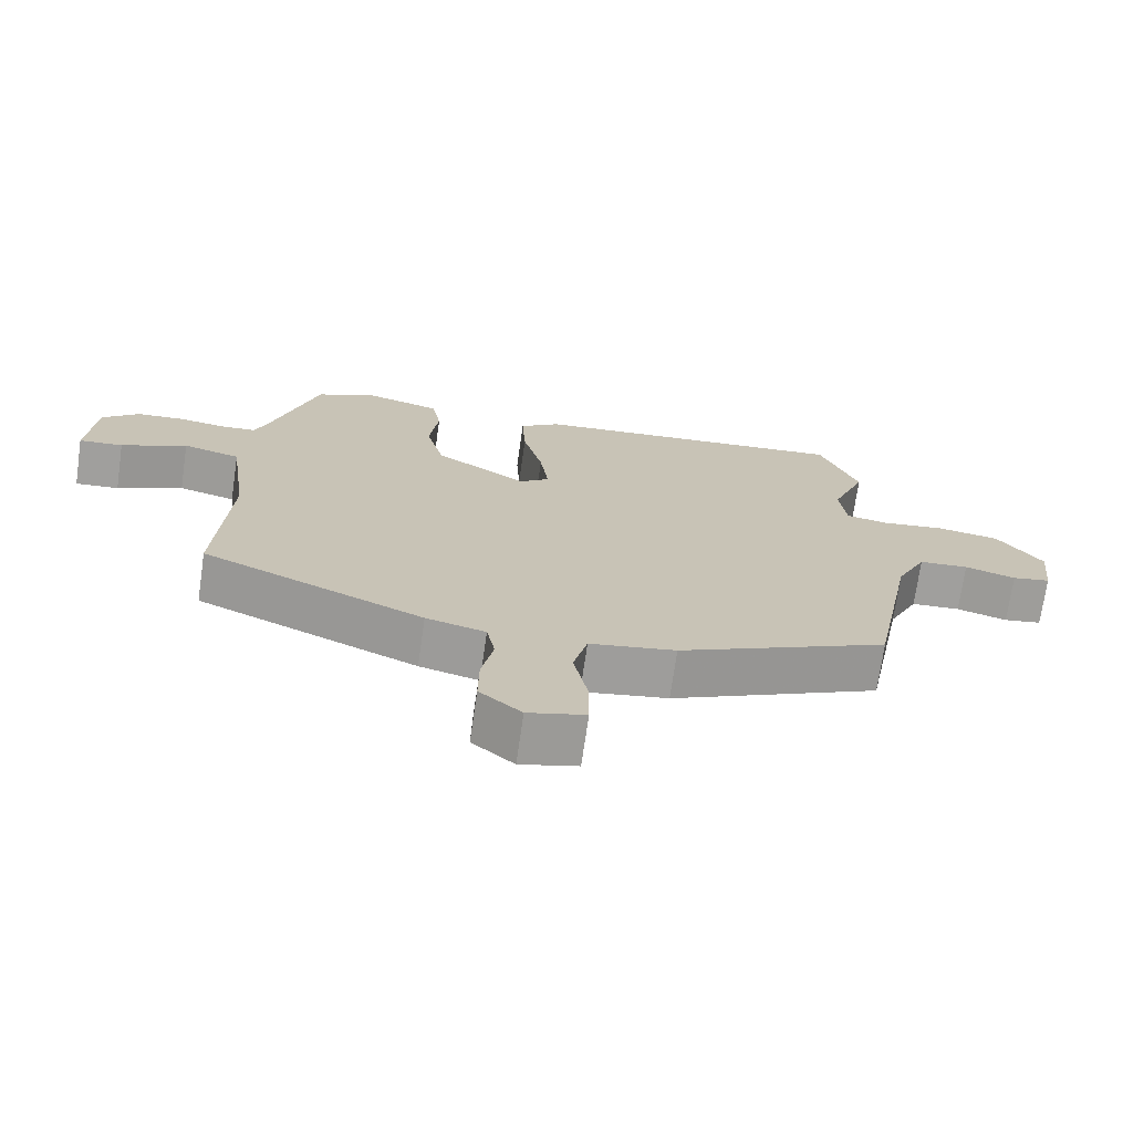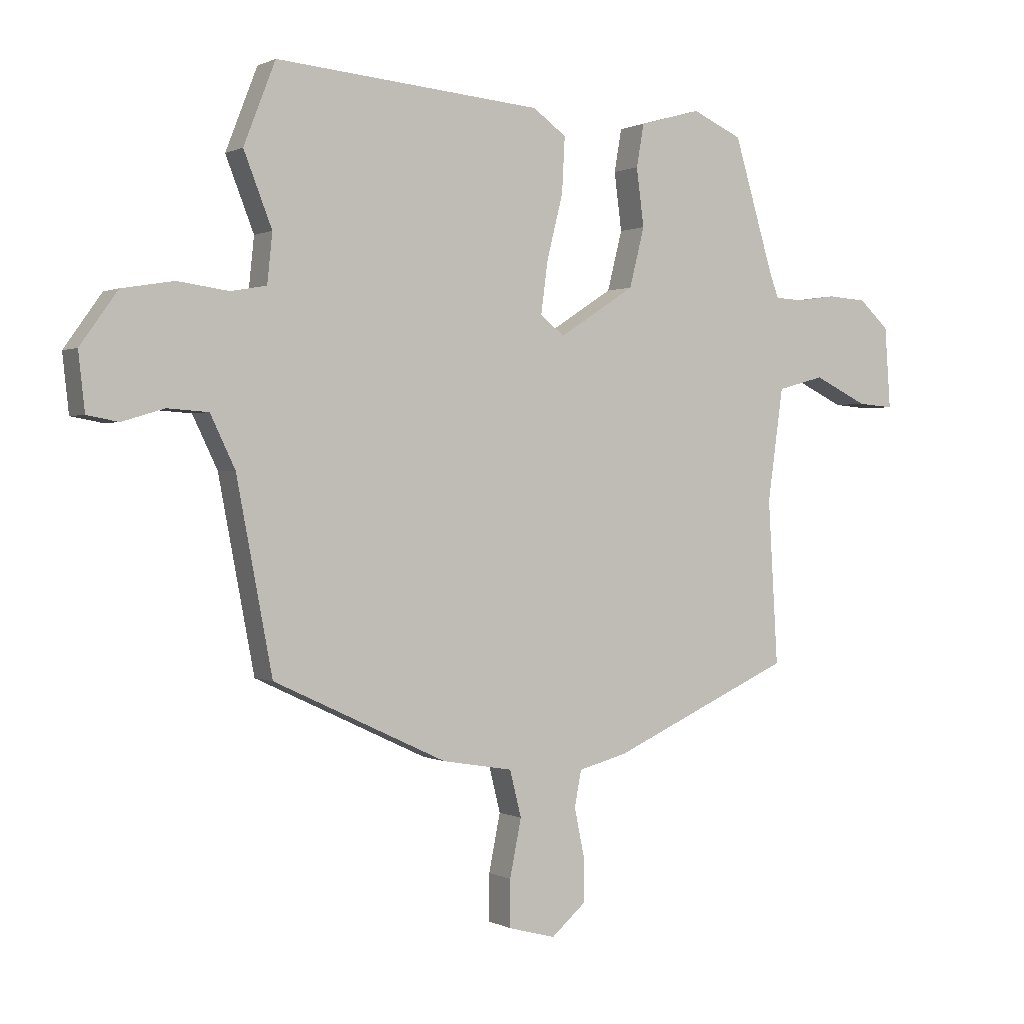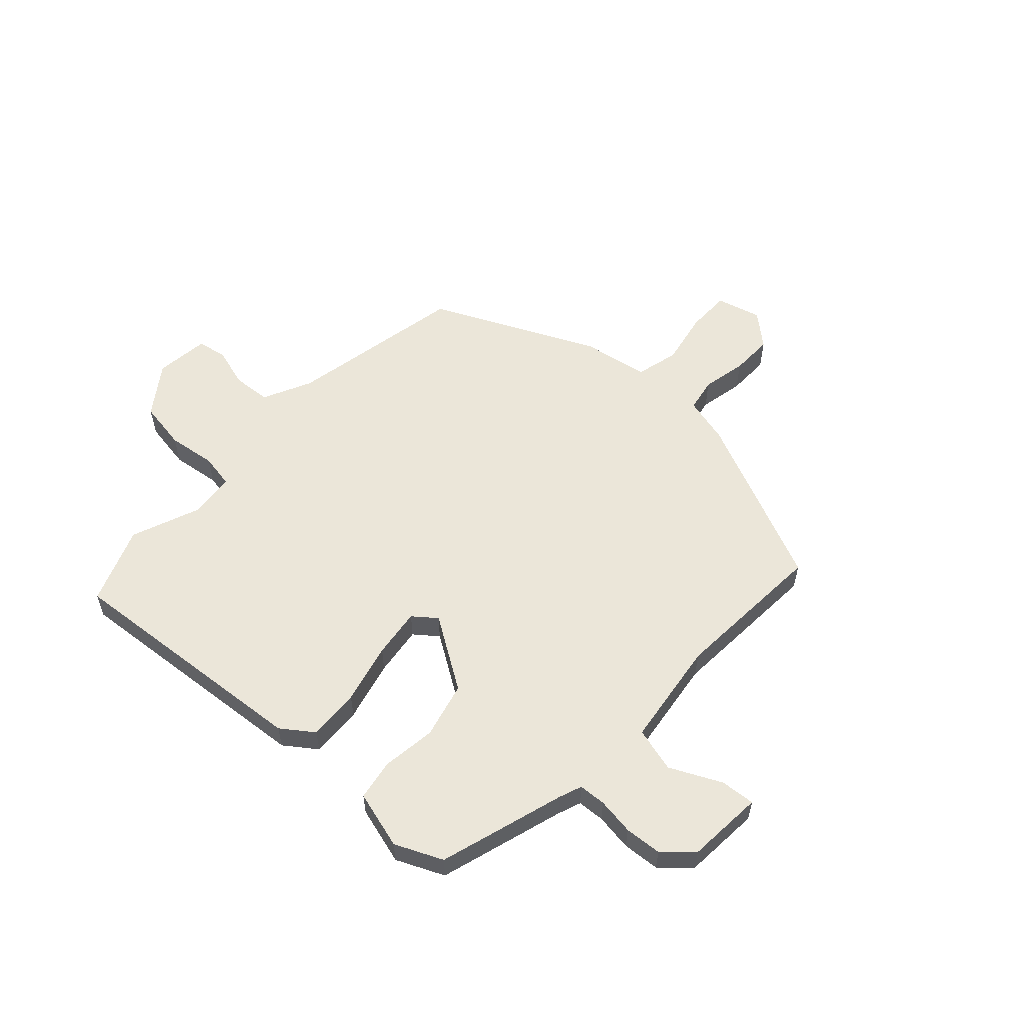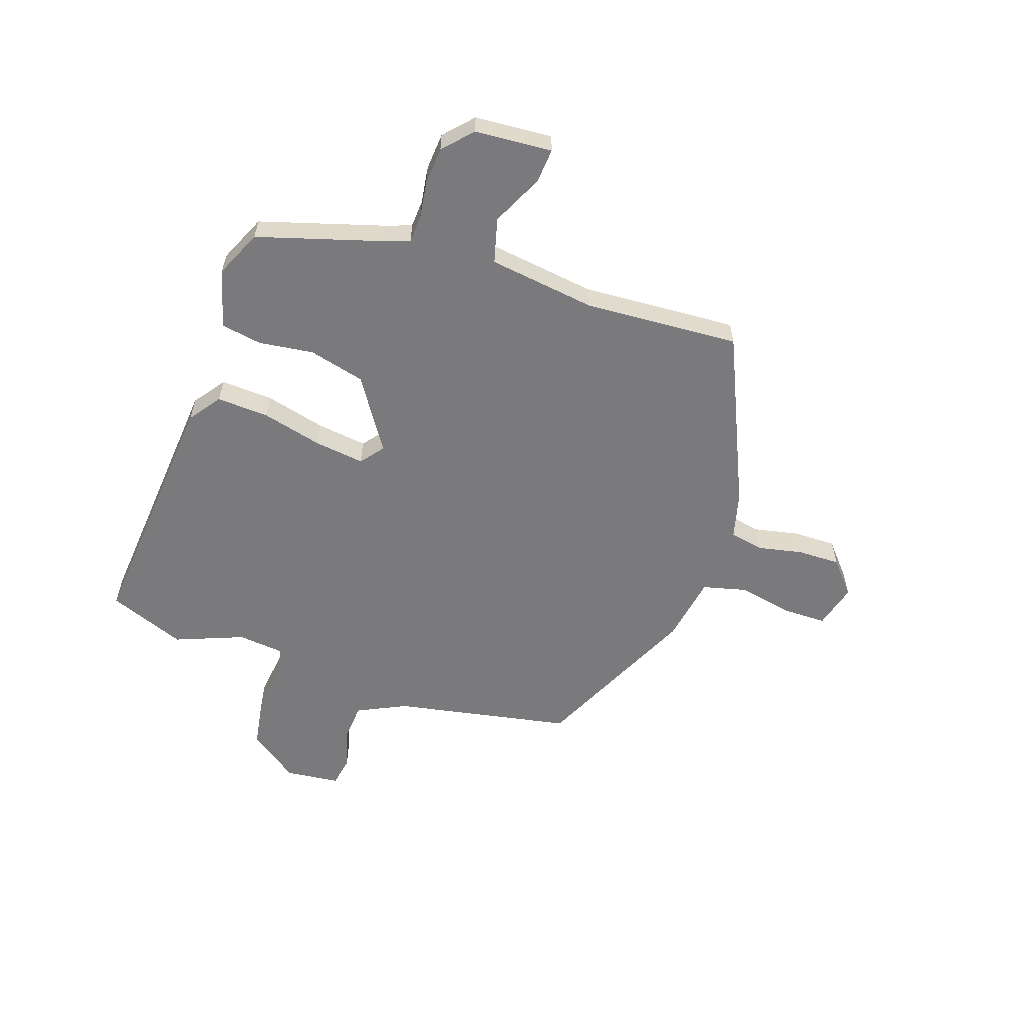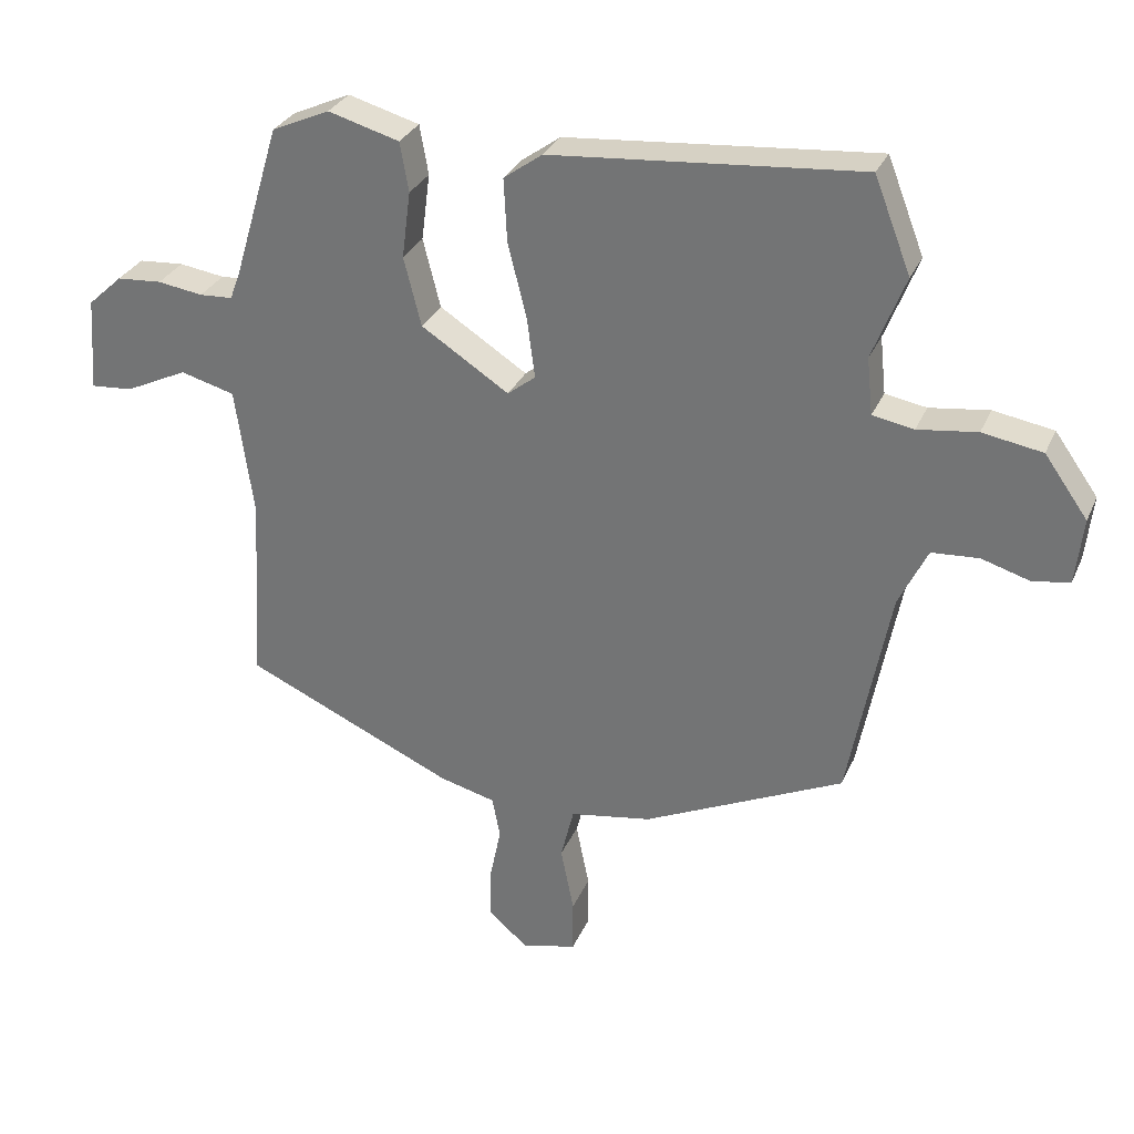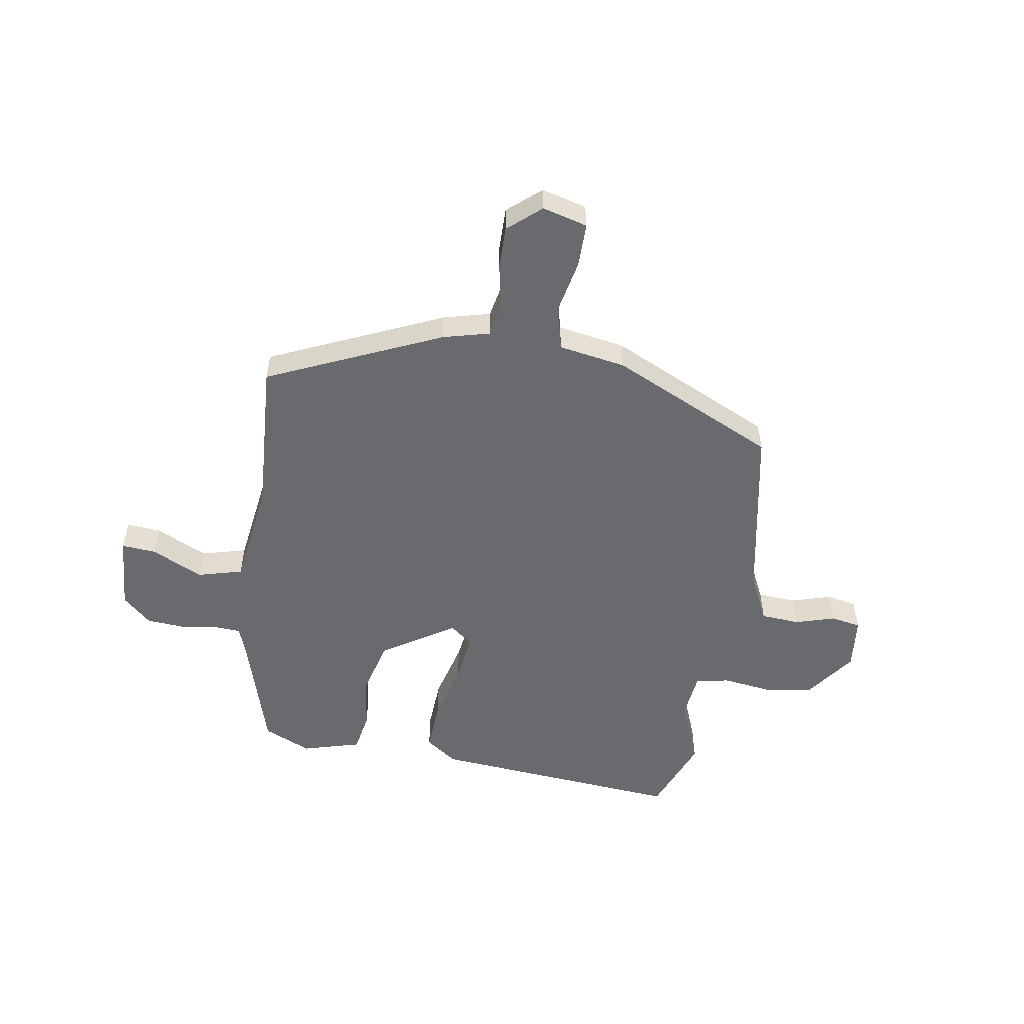
<metadata>
{"format":"obj","ext":"obj","renderer":"f3d","projection":"perspective","resolution":1024,"background":"white","views":[{"elev":-71.6,"azim":171.8,"up":"+Z"},{"elev":0.6,"azim":-29.9,"up":"+Z"},{"elev":56.7,"azim":42.7,"up":"+Y"},{"elev":-58.2,"azim":71.2,"up":"+Y"},{"elev":30.2,"azim":-159.4,"up":"+Z"},{"elev":-53.0,"azim":170.7,"up":"+Y"}]}
</metadata>
<code>
v 0.481 0.07 -0.404
v 0.165 0.07 -0.545
v 0.08 0.07 -0.567
v 0.068 0.07 -0.629
v 0.085 0.07 -0.711
v 0.086 0.07 -0.789
v 0.026 0.07 -0.841
v -0.056 0.07 -0.819
v -0.056 0.07 -0.738
v -0.036 0.07 -0.639
v -0.056 0.07 -0.559
v -0.179 0.07 -0.538
v -0.48 0.07 -0.397
v -0.542 0.07 -0.071
v -0.585 0.07 0.018
v -0.656 0.07 0.023
v -0.729 0.07 0.001
v -0.784 0.07 0.011
v -0.795 0.07 0.11
v -0.73 0.07 0.201
v -0.64 0.07 0.216
v -0.551 0.07 0.204
v -0.489 0.07 0.215
v -0.48 0.07 0.3
v -0.529 0.07 0.425
v -0.474 0.07 0.566
v -0.01 0.07 0.526
v 0.048 0.07 0.484
v 0.043 0.07 0.389
v 0.015 0.07 0.278
v 0.003 0.07 0.187
v 0.045 0.07 0.154
v 0.177 0.07 0.239
v 0.203 0.07 0.342
v 0.19 0.07 0.442
v 0.203 0.07 0.516
v 0.31 0.07 0.546
v 0.397 0.07 0.507
v 0.466 0.07 0.277
v 0.482 0.07 0.234
v 0.532 0.07 0.231
v 0.6 0.07 0.241
v 0.668 0.07 0.236
v 0.72 0.07 0.188
v 0.73 0.07 0.047
v 0.667 0.07 0.052
v 0.573 0.07 0.097
v 0.491 0.07 0.075
v 0.464 0.07 -0.12
v 0.481 0 -0.404
v 0.165 0 -0.545
v 0.08 0 -0.567
v 0.068 0 -0.629
v 0.085 0 -0.711
v 0.086 0 -0.789
v 0.026 0 -0.841
v -0.056 0 -0.819
v -0.056 0 -0.738
v -0.036 0 -0.639
v -0.056 0 -0.559
v -0.179 0 -0.538
v -0.48 0 -0.397
v -0.542 0 -0.071
v -0.585 0 0.018
v -0.656 0 0.023
v -0.729 0 0.001
v -0.784 0 0.011
v -0.795 0 0.11
v -0.73 0 0.201
v -0.64 0 0.216
v -0.551 0 0.204
v -0.489 0 0.215
v -0.48 0 0.3
v -0.529 0 0.425
v -0.474 0 0.566
v -0.01 0 0.526
v 0.048 0 0.484
v 0.043 0 0.389
v 0.015 0 0.278
v 0.003 0 0.187
v 0.045 0 0.154
v 0.177 0 0.239
v 0.203 0 0.342
v 0.19 0 0.442
v 0.203 0 0.516
v 0.31 0 0.546
v 0.397 0 0.507
v 0.466 0 0.277
v 0.482 0 0.234
v 0.532 0 0.231
v 0.6 0 0.241
v 0.668 0 0.236
v 0.72 0 0.188
v 0.73 0 0.047
v 0.667 0 0.052
v 0.573 0 0.097
v 0.491 0 0.075
v 0.464 0 -0.12
f 44 45 46 47
f 44 47 48
f 41 42 43 44
f 40 41 44 48
f 39 40 48 49
f 37 38 39 49
f 34 35 36 37
f 33 34 37 49
f 27 28 29 30
f 27 30 31
f 24 25 26 27
f 23 24 27 31
f 22 23 31 32
f 20 21 22
f 19 20 22 32
f 16 17 18 19
f 15 16 19 32
f 11 12 13 14
f 11 14 15 32
f 7 8 9 10
f 4 5 6 7
f 3 4 7 10
f 49 1 2 3
f 11 32 33 49
f 3 10 11 49
f 96 95 94 93
f 97 96 93
f 93 92 91 90
f 97 93 90 89
f 98 97 89 88
f 98 88 87 86
f 86 85 84 83
f 98 86 83 82
f 79 78 77 76
f 80 79 76
f 76 75 74 73
f 80 76 73 72
f 81 80 72 71
f 71 70 69
f 81 71 69 68
f 68 67 66 65
f 81 68 65 64
f 63 62 61 60
f 81 64 63 60
f 59 58 57 56
f 56 55 54 53
f 59 56 53 52
f 52 51 50 98
f 98 82 81 60
f 98 60 59 52
f 1 50 51 2
f 2 51 52 3
f 3 52 53 4
f 4 53 54 5
f 5 54 55 6
f 6 55 56 7
f 7 56 57 8
f 8 57 58 9
f 9 58 59 10
f 10 59 60 11
f 11 60 61 12
f 12 61 62 13
f 13 62 63 14
f 14 63 64 15
f 15 64 65 16
f 16 65 66 17
f 17 66 67 18
f 18 67 68 19
f 19 68 69 20
f 20 69 70 21
f 21 70 71 22
f 22 71 72 23
f 23 72 73 24
f 24 73 74 25
f 25 74 75 26
f 26 75 76 27
f 27 76 77 28
f 28 77 78 29
f 29 78 79 30
f 30 79 80 31
f 31 80 81 32
f 32 81 82 33
f 33 82 83 34
f 34 83 84 35
f 35 84 85 36
f 36 85 86 37
f 37 86 87 38
f 38 87 88 39
f 39 88 89 40
f 40 89 90 41
f 41 90 91 42
f 42 91 92 43
f 43 92 93 44
f 44 93 94 45
f 45 94 95 46
f 46 95 96 47
f 47 96 97 48
f 48 97 98 49
f 49 98 50 1

</code>
